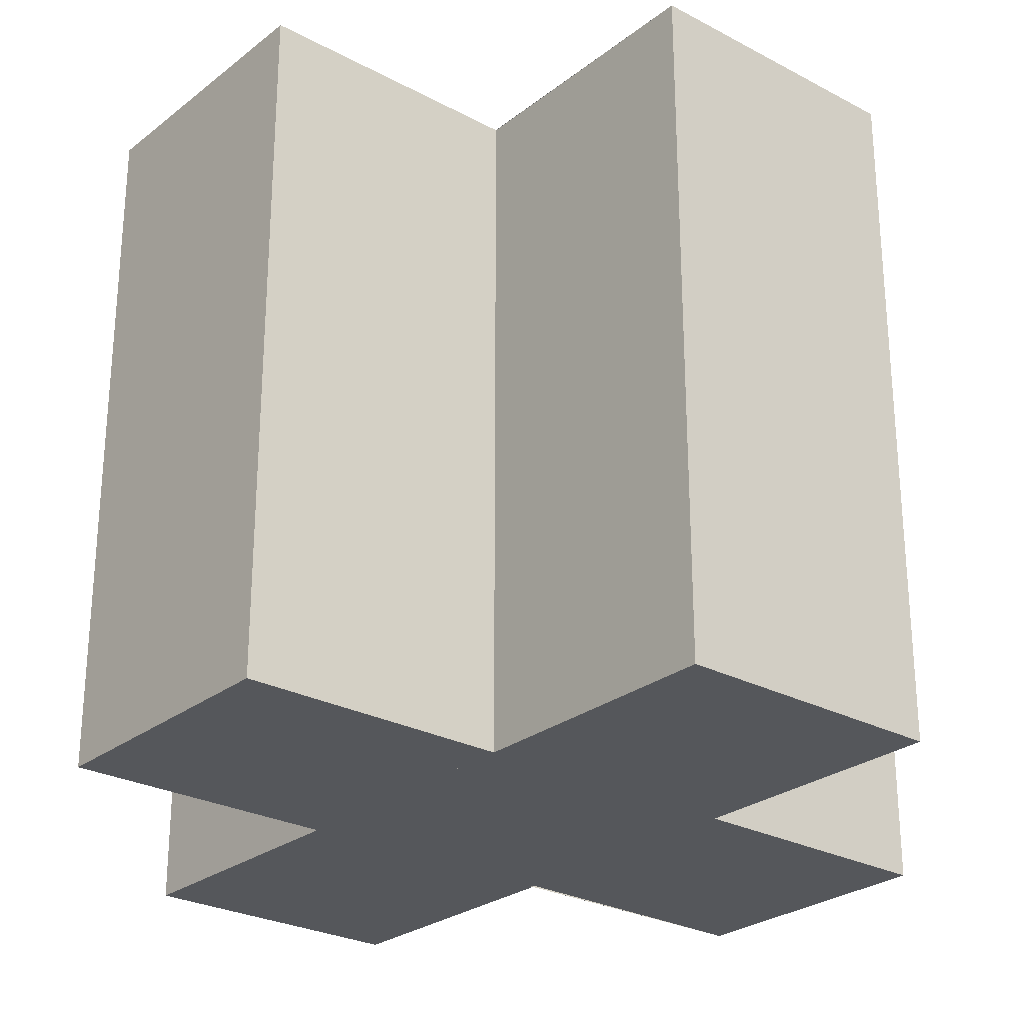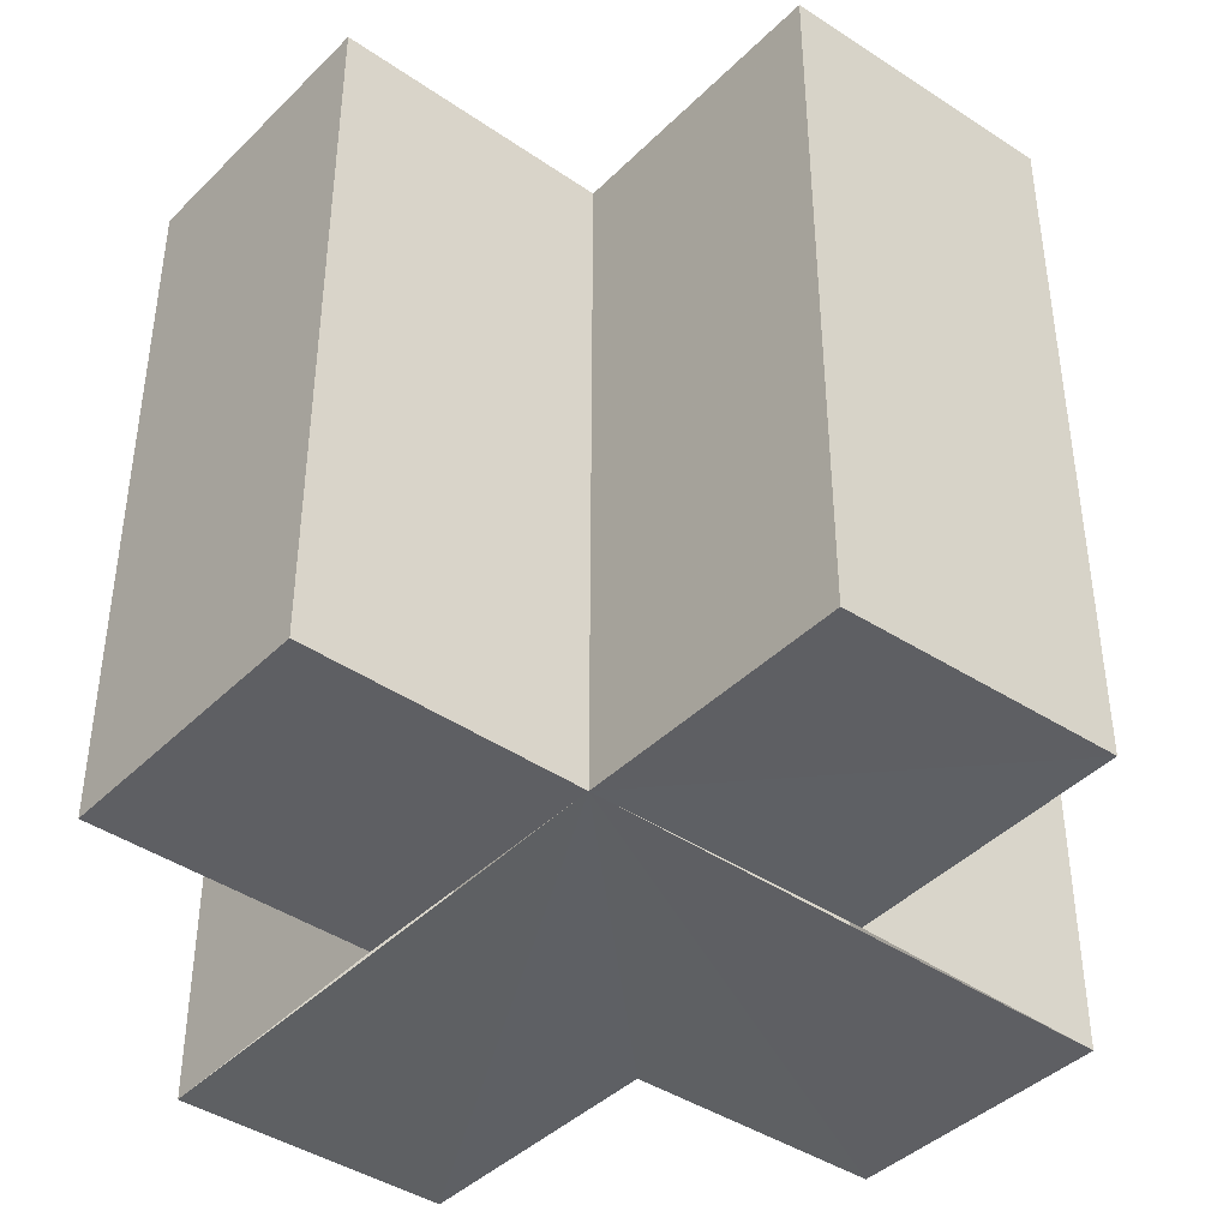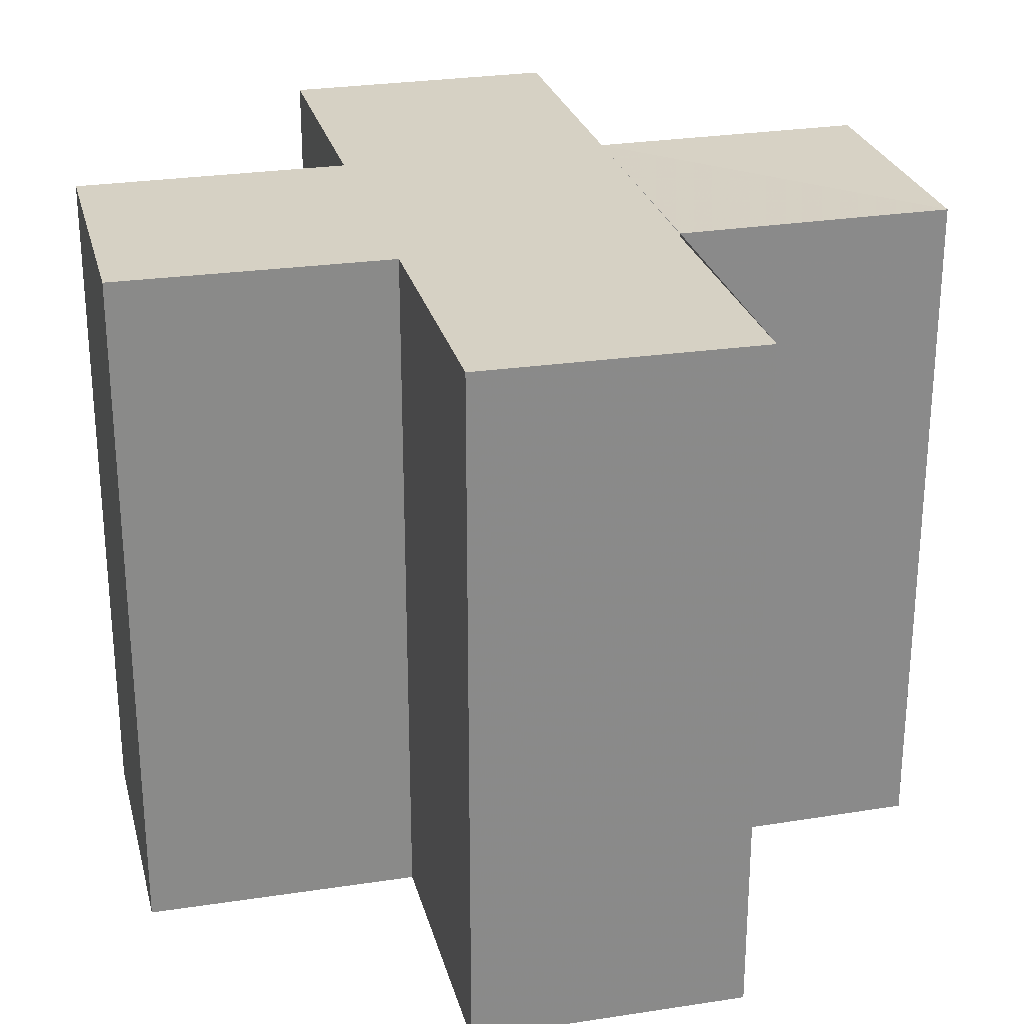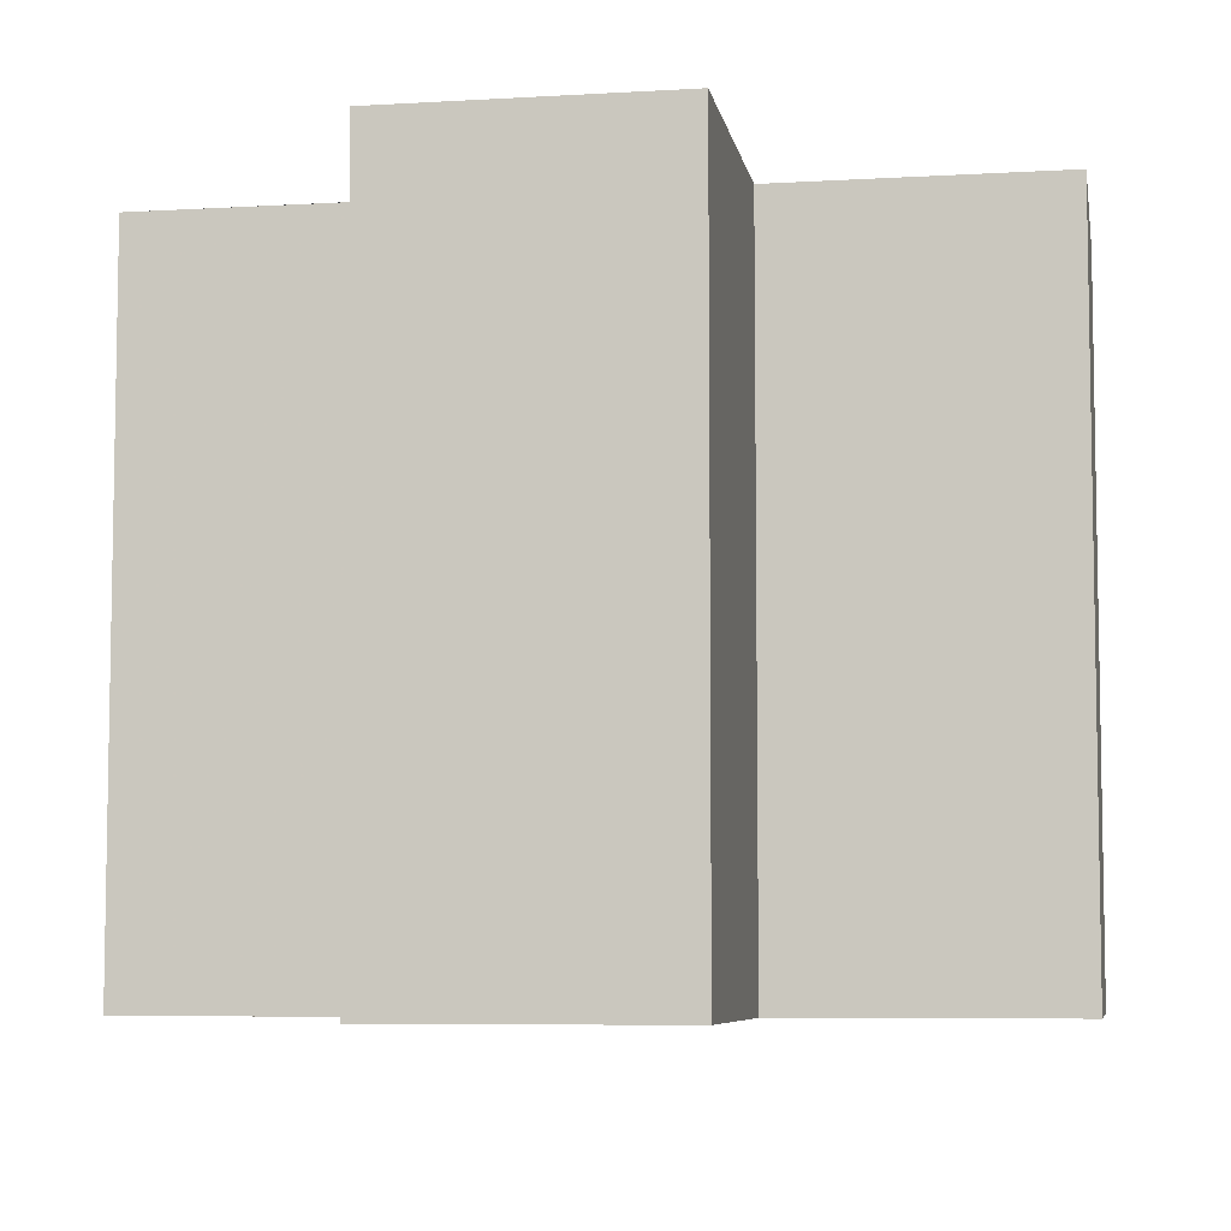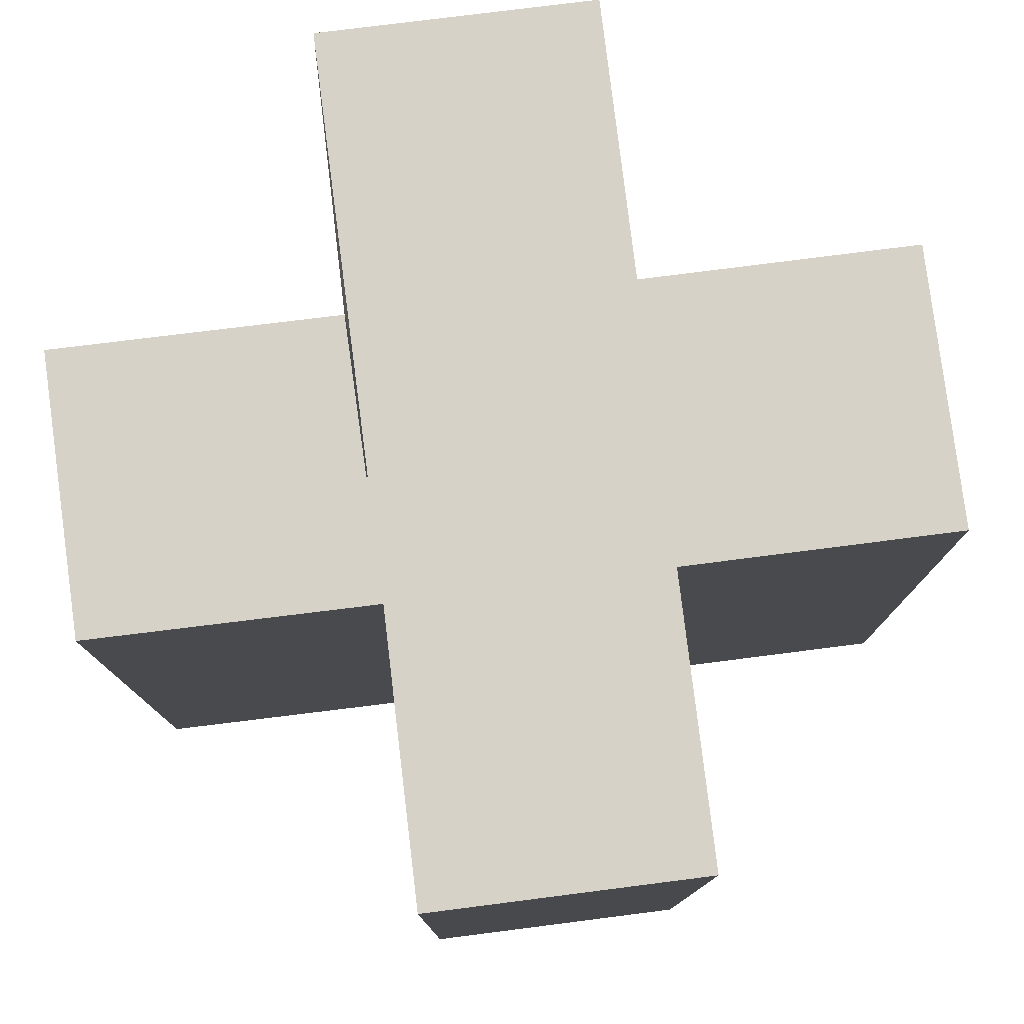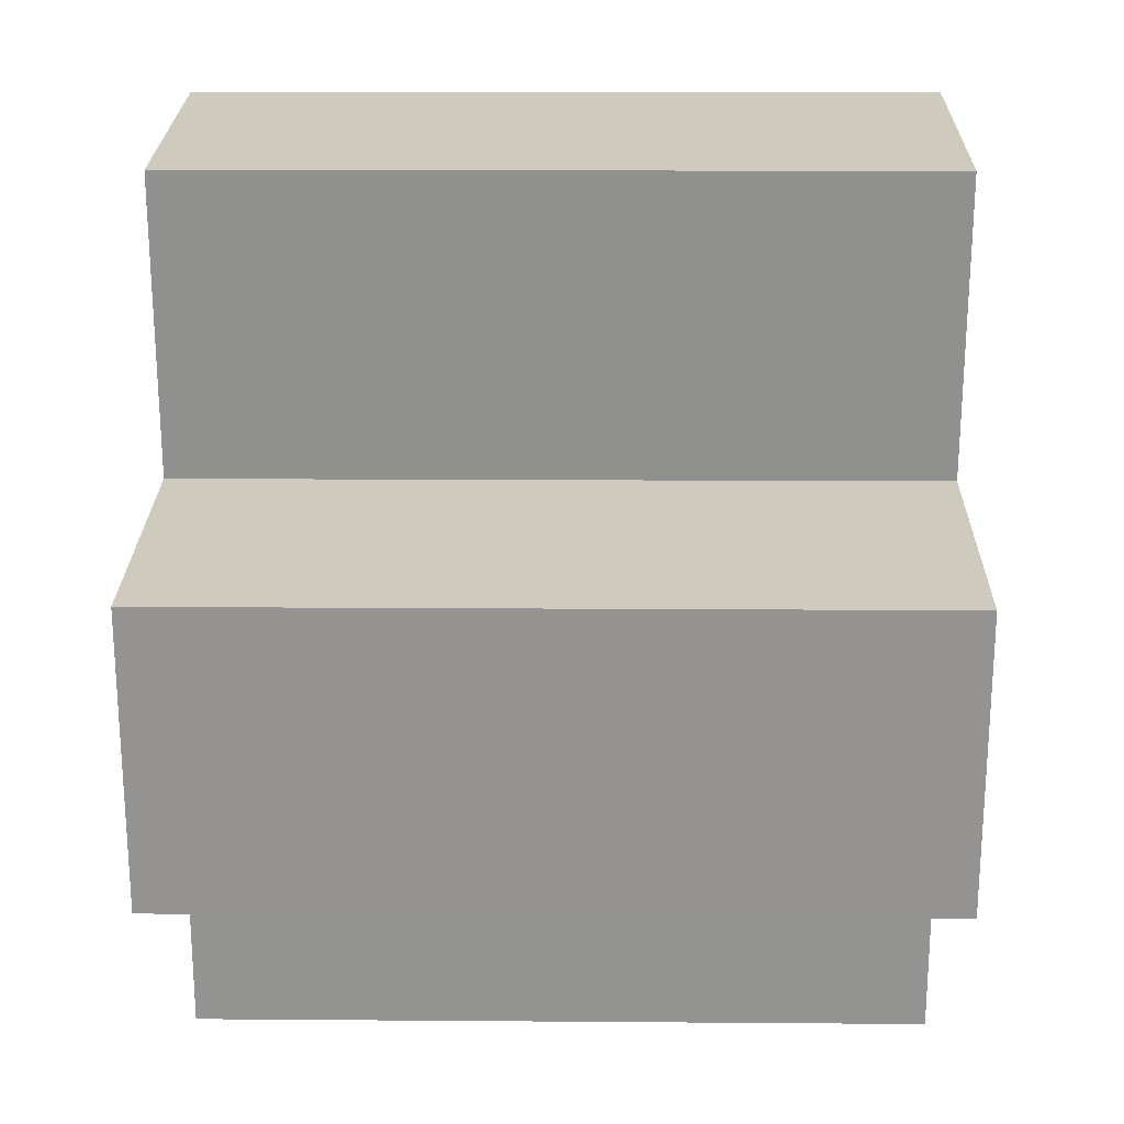
<metadata>
{"format":"obj","ext":"obj","renderer":"f3d","projection":"perspective","resolution":1024,"background":"white","views":[{"elev":-26.6,"azim":-129.9,"up":"+Z"},{"elev":-41.8,"azim":140.1,"up":"+Z"},{"elev":26.4,"azim":-14.0,"up":"+Z"},{"elev":-6.6,"azim":100.0,"up":"+Z"},{"elev":78.3,"azim":173.0,"up":"+Z"},{"elev":23.3,"azim":91.0,"up":"+Y"}]}
</metadata>
<code>
o 11052
v 2209 1880 18.02
v 2209 1880 18.02
v 2209 1880 18.04
v 2209 1880 18.02
v 2209 1880 18.04
v 2209 1880 18.02
v 2209 1880 18.02
v 2209 1880 18.04
v 2209 1880 18.04
v 2209 1880 18.02
v 2209 1880 18.02
v 2209 1880 18.02
v 2209 1880 18.02
v 2209 1879 18.04
v 2209 1880 18.04
v 2209 1880 18.04
v 2209 1880 18.04
v 2209 1880 18.04
v 2209 1880 18.04
v 2209 1880 18.04
v 2209 1880 18.02
v 2209 1880 18.02
v 2209 1880 18.02
v 2209 1880 18.02
v 2209 1880 18.02
v 2209 1880 18.02
v 2209 1880 18.04
v 2209 1880 18.04
v 2209 1880 18.04
v 2209 1880 18.04
v 2209 1880 18.04
v 2209 1879 18.04
v 2209 1879 18.04
v 2209 1880 18.04
v 2209 1880 18.04
v 2209 1880 18.04
v 2209 1880 18.04
v 2209 1880 18.02
v 2209 1880 18.02
v 2209 1880 18.04
v 2209 1880 18.04
v 2209 1880 18.02
v 2209 1880 18.02
v 2209 1880 18.02
v 2209 1880 18.04
v 2209 1880 18.04
v 2209 1880 18.02
v 2209 1880 18.02
v 2209 1879 18.02
v 2209 1879 18.02
v 2209 1879 18.04
v 2209 1879 18.04
v 2209 1879 18.02
v 2209 1879 18.02
v 2209 1880 18.04
v 2209 1879 18.04
v 2209 1880 18.02
v 2209 1879 18.02
v 2209 1880 18.02
v 2209 1880 18.02
v 2209 1880 18.04
v 2209 1880 18.04
v 2209 1880 18.02
v 2209 1880 18.02
v 2209 1880 18.02
v 2209 1880 18.02
v 2209 1880 18.04
v 2209 1880 18.04
v 2209 1880 18.02
v 2209 1880 18.02
v 2209 1880 18.02
v 2209 1880 18.02
v 2209 1880 18.04
v 2209 1879 18.02
v 2209 1880 18.02
v 2209 1879 18.04
f 1 2 3
f 3 4 5
f 2 6 7
f 8 7 9
f 10 11 8
f 12 7 13
f 14 13 15
f 16 15 17
f 18 17 19
f 20 21 19
f 22 23 20
f 24 25 18
f 18 26 27
f 16 28 29
f 30 31 28
f 16 32 33
f 16 34 32
f 16 35 34
f 16 36 35
f 37 38 36
f 12 39 38
f 40 39 41
f 42 43 40
f 12 44 39
f 45 44 46
f 47 48 45
f 12 49 44
f 12 50 49
f 51 50 52
f 53 54 51
f 55 49 56
f 57 58 55
f 12 59 60
f 61 59 62
f 63 64 61
f 65 60 66
f 67 60 68
f 69 70 67
f 71 72 73
f 74 75 76

</code>
